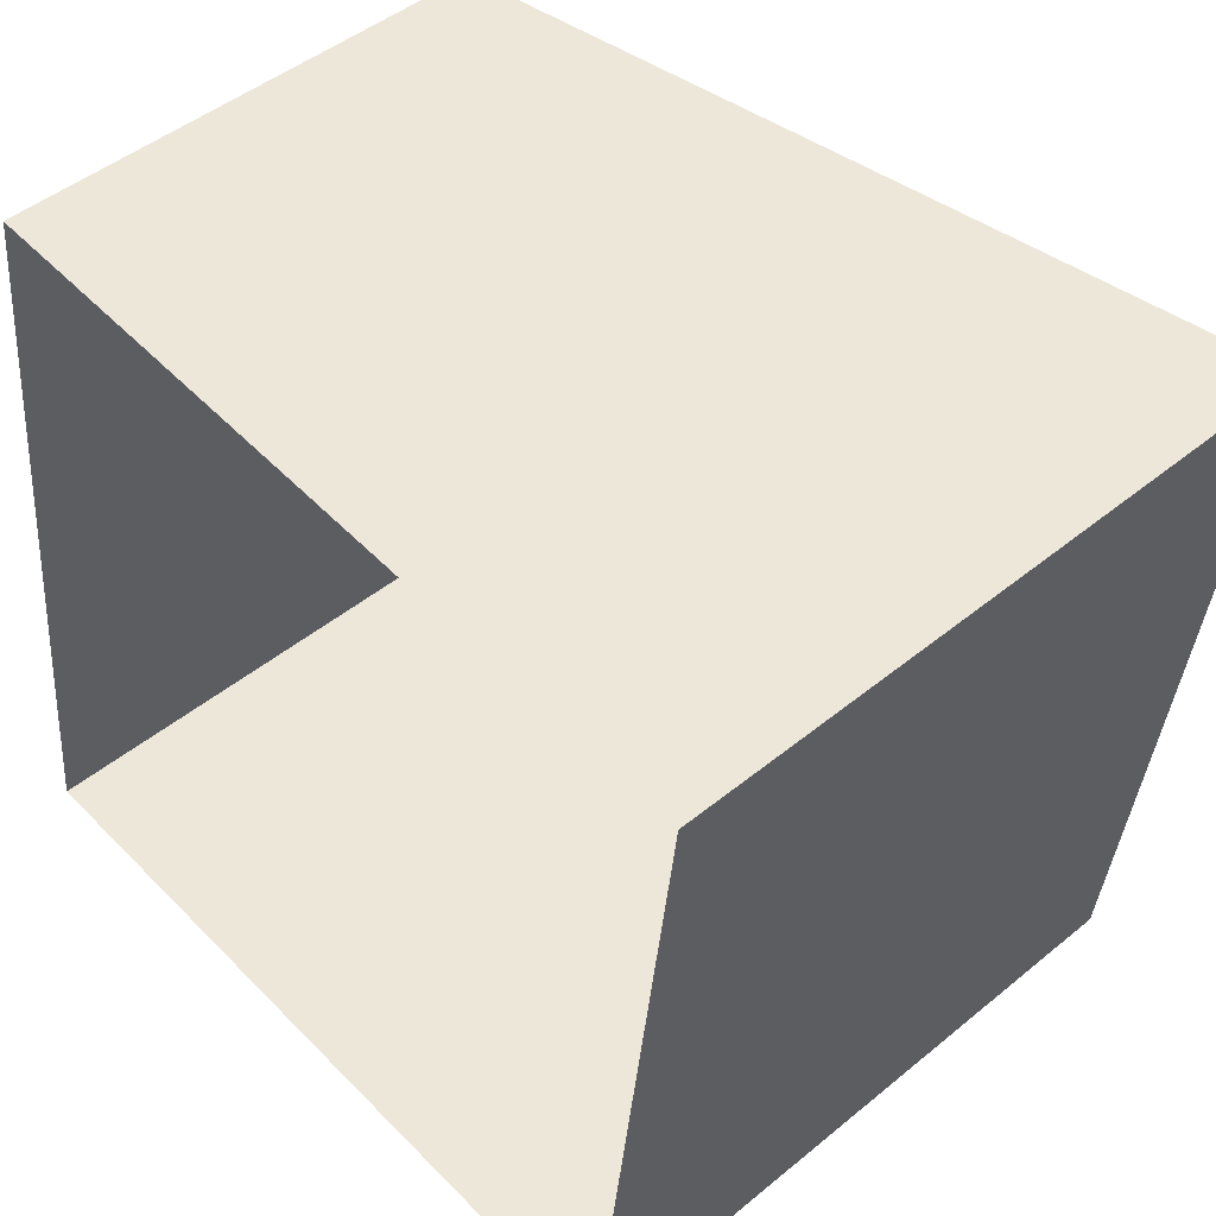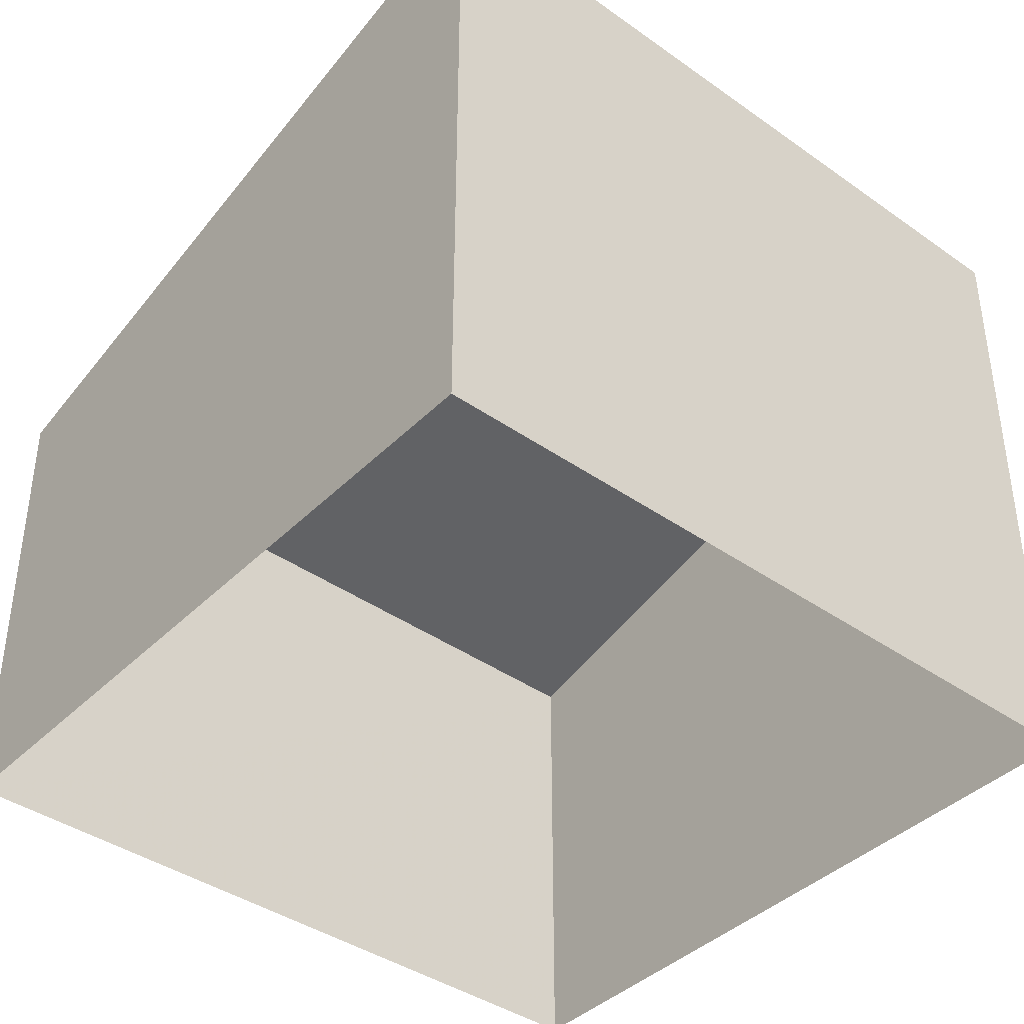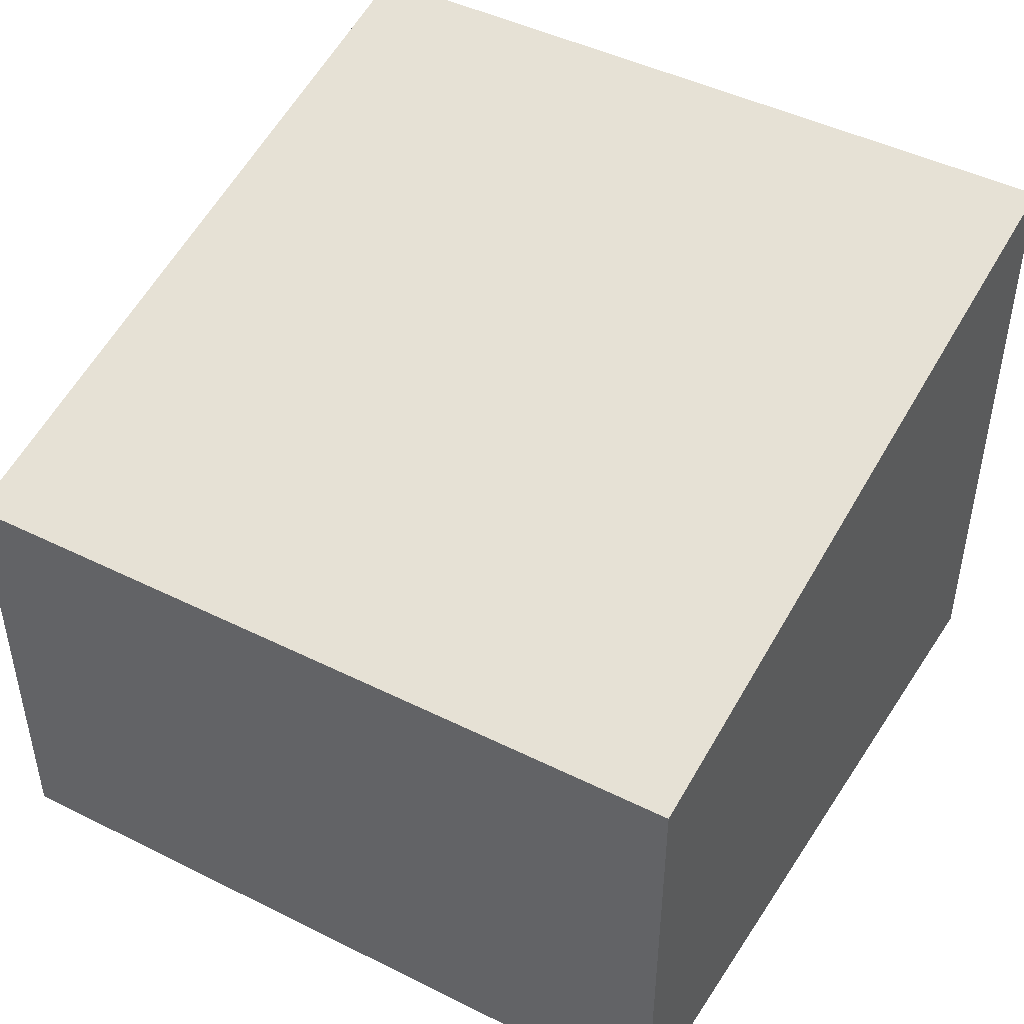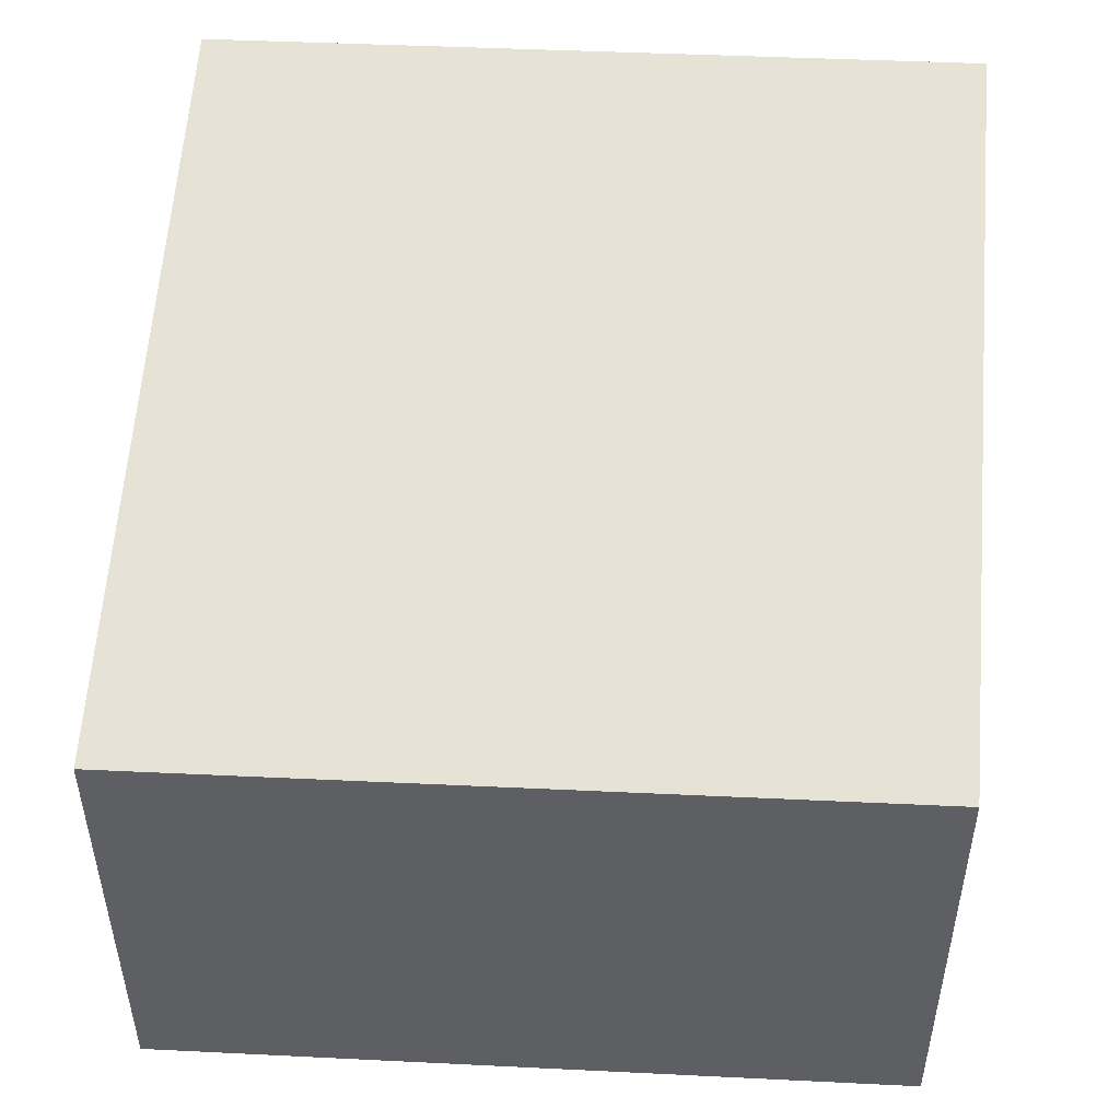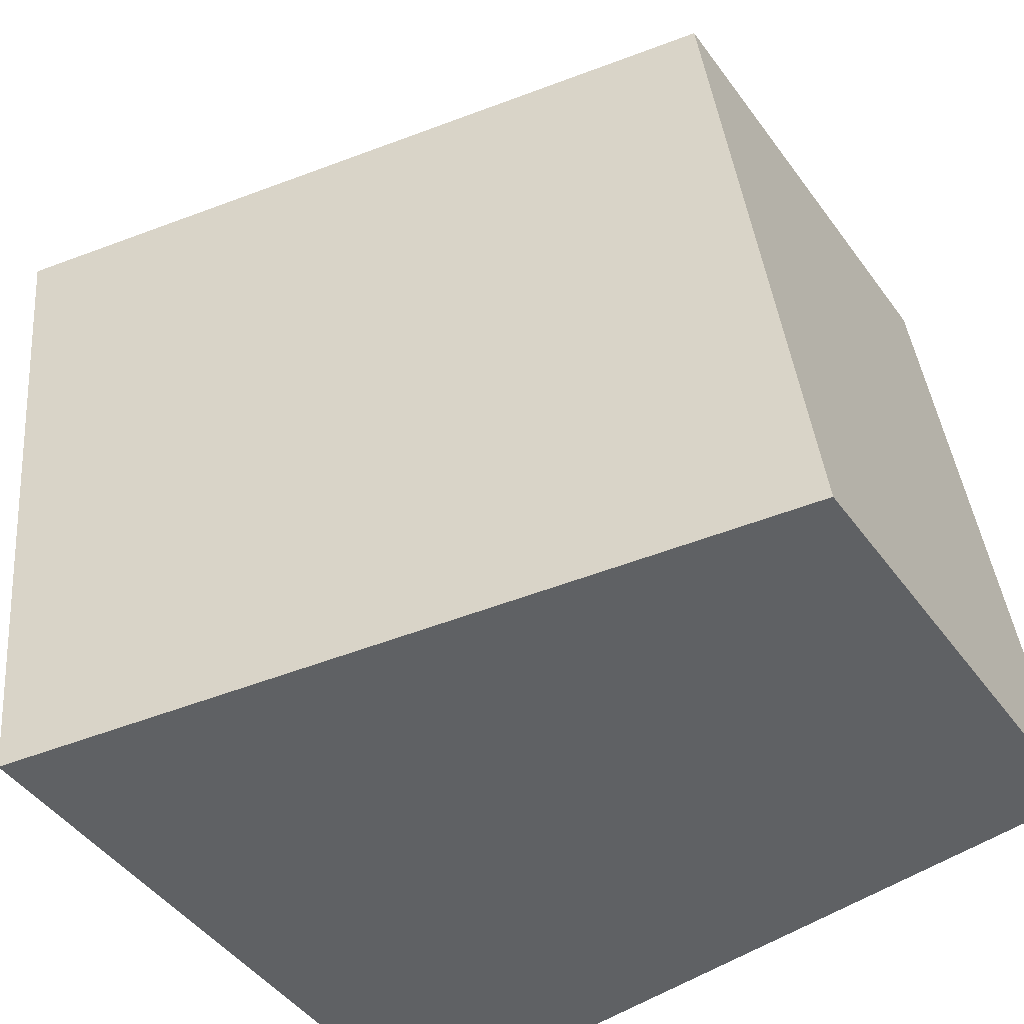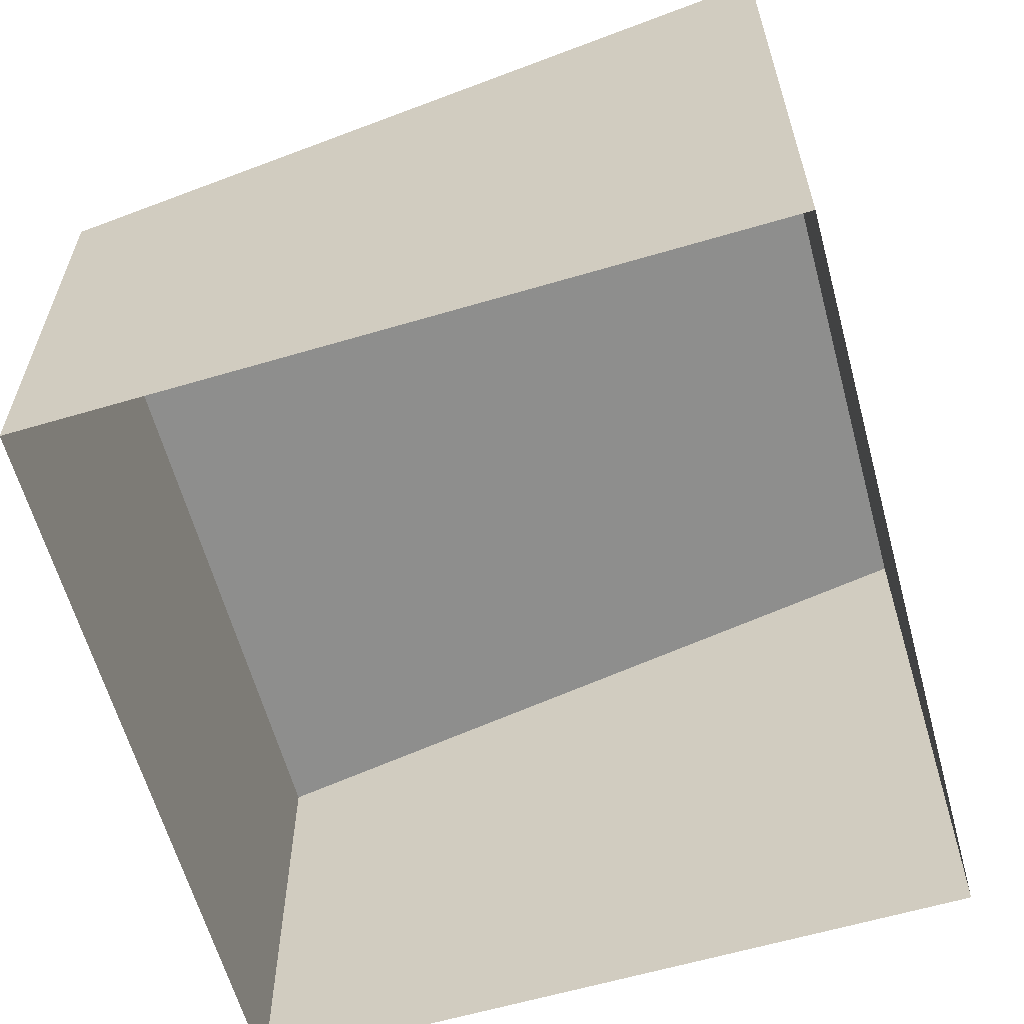
<metadata>
{"format":"obj","ext":"obj","renderer":"f3d","projection":"perspective","resolution":1024,"background":"white","views":[{"elev":46.8,"azim":-133.0,"up":"+Y"},{"elev":-39.8,"azim":-124.6,"up":"+Z"},{"elev":46.6,"azim":126.1,"up":"+Z"},{"elev":49.8,"azim":99.6,"up":"+Z"},{"elev":-46.1,"azim":33.9,"up":"+Y"},{"elev":-60.8,"azim":-158.3,"up":"+Z"}]}
</metadata>
<code>
v -1.212e+04 -3.407e+04 35.65
v -1.212e+04 -3.407e+04 35.65
v -1.212e+04 -3.407e+04 35.65
v -1.212e+04 -3.407e+04 35.65
v -1.212e+04 -3.407e+04 40.83
v -1.212e+04 -3.407e+04 39.43
v -1.212e+04 -3.407e+04 40.86
v -1.212e+04 -3.407e+04 39.4
f 1 2 3
f 1 4 2
f 5 6 7
f 5 8 6
f 6 1 3
f 7 6 3
f 8 4 1
f 6 8 1
f 8 2 4
f 8 5 2
f 5 3 2
f 5 7 3

</code>
